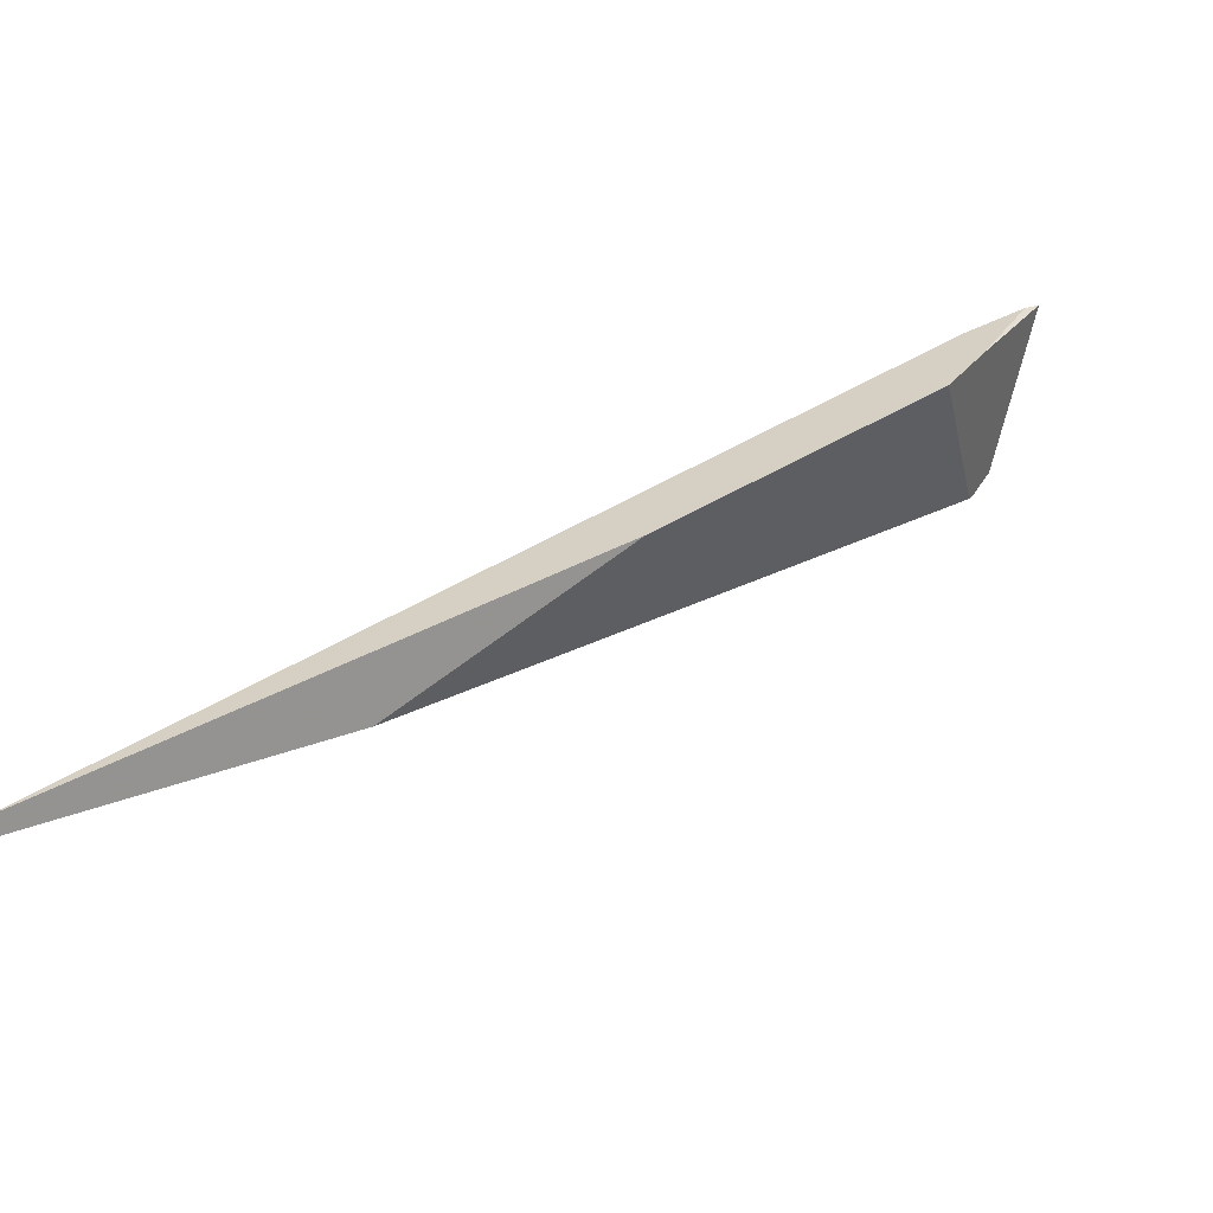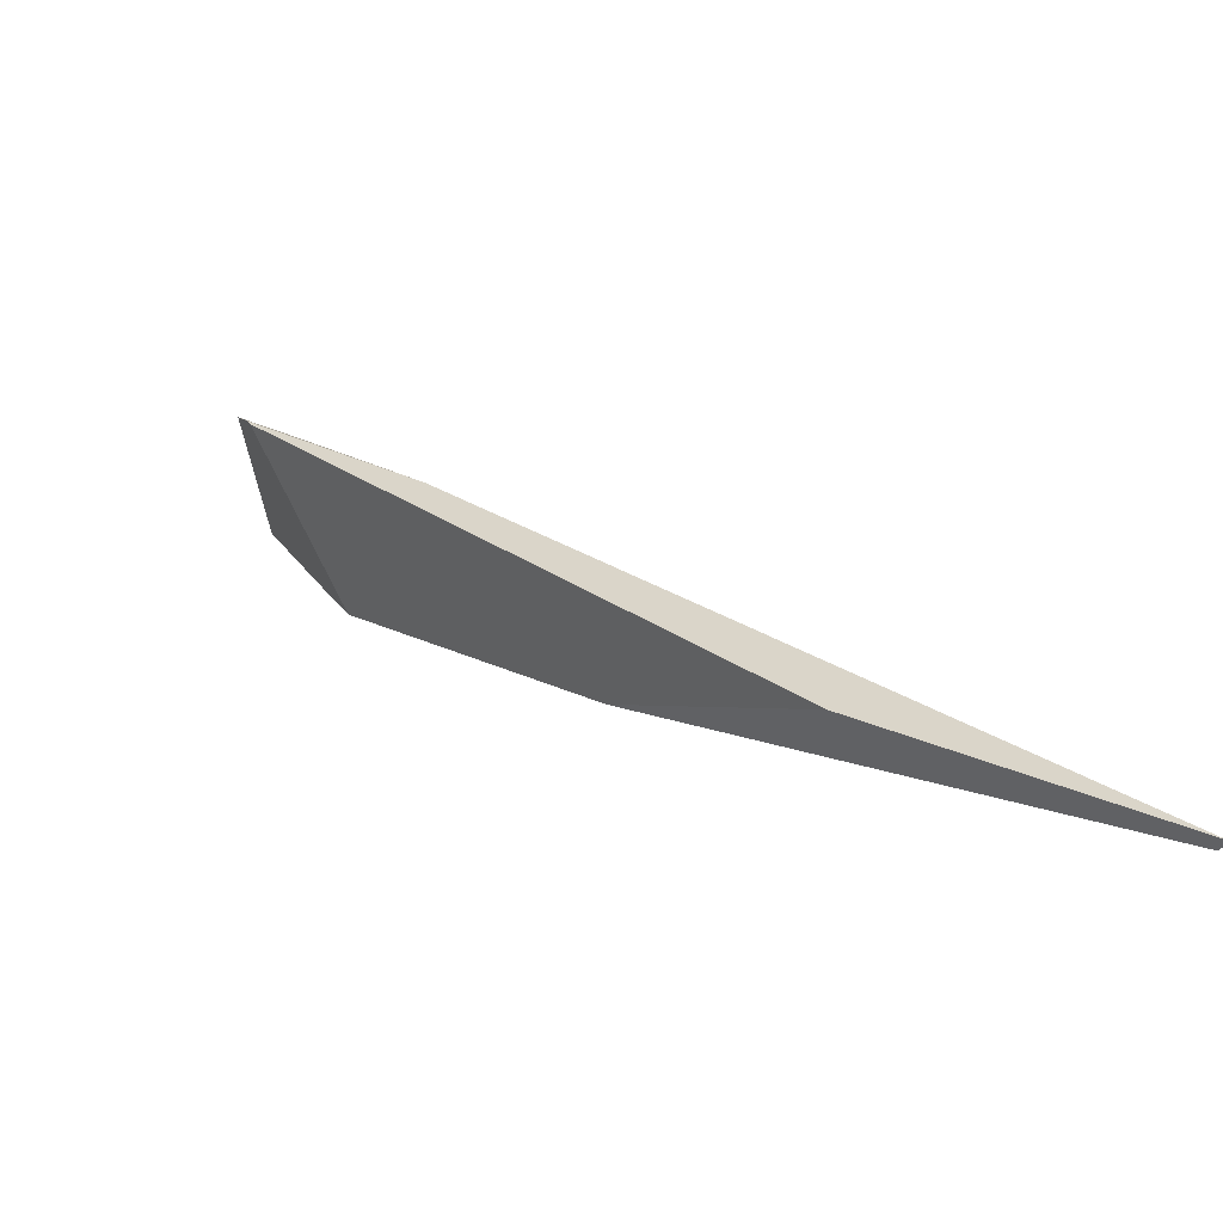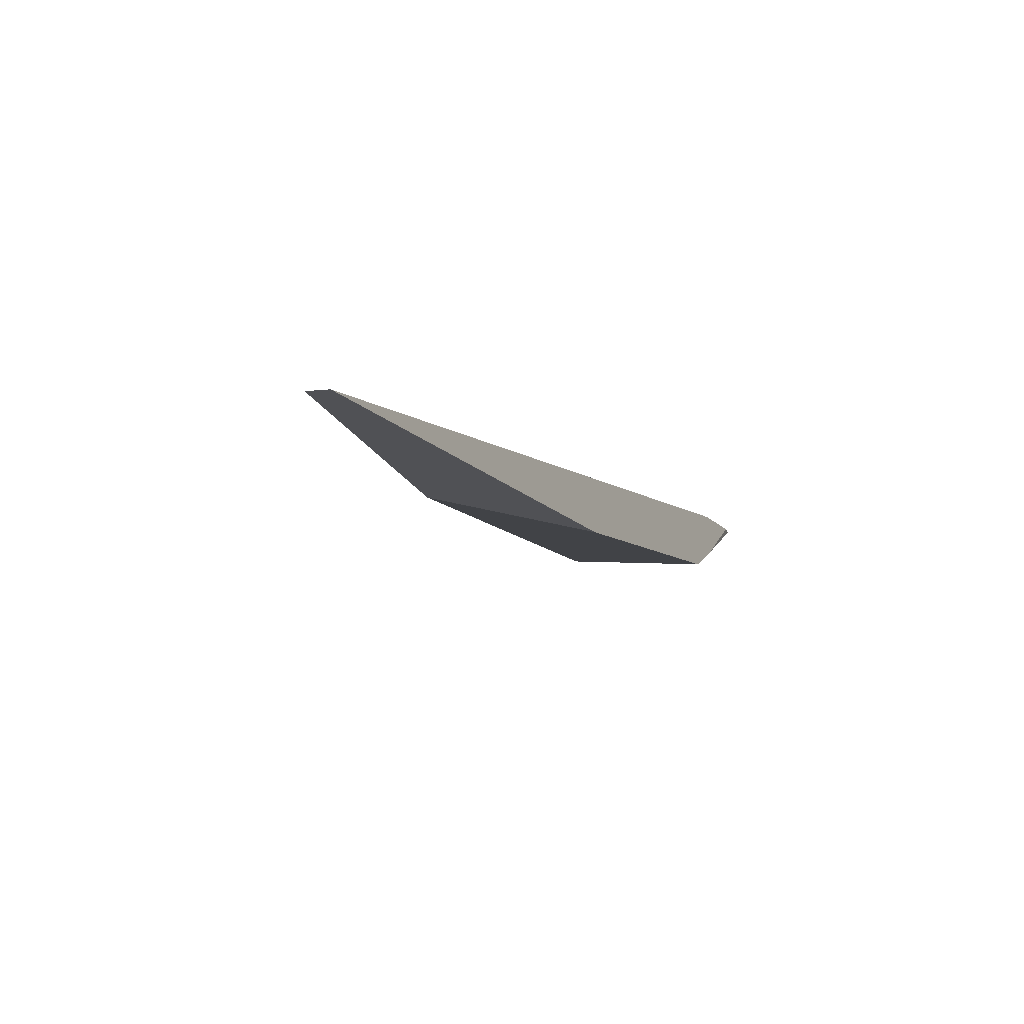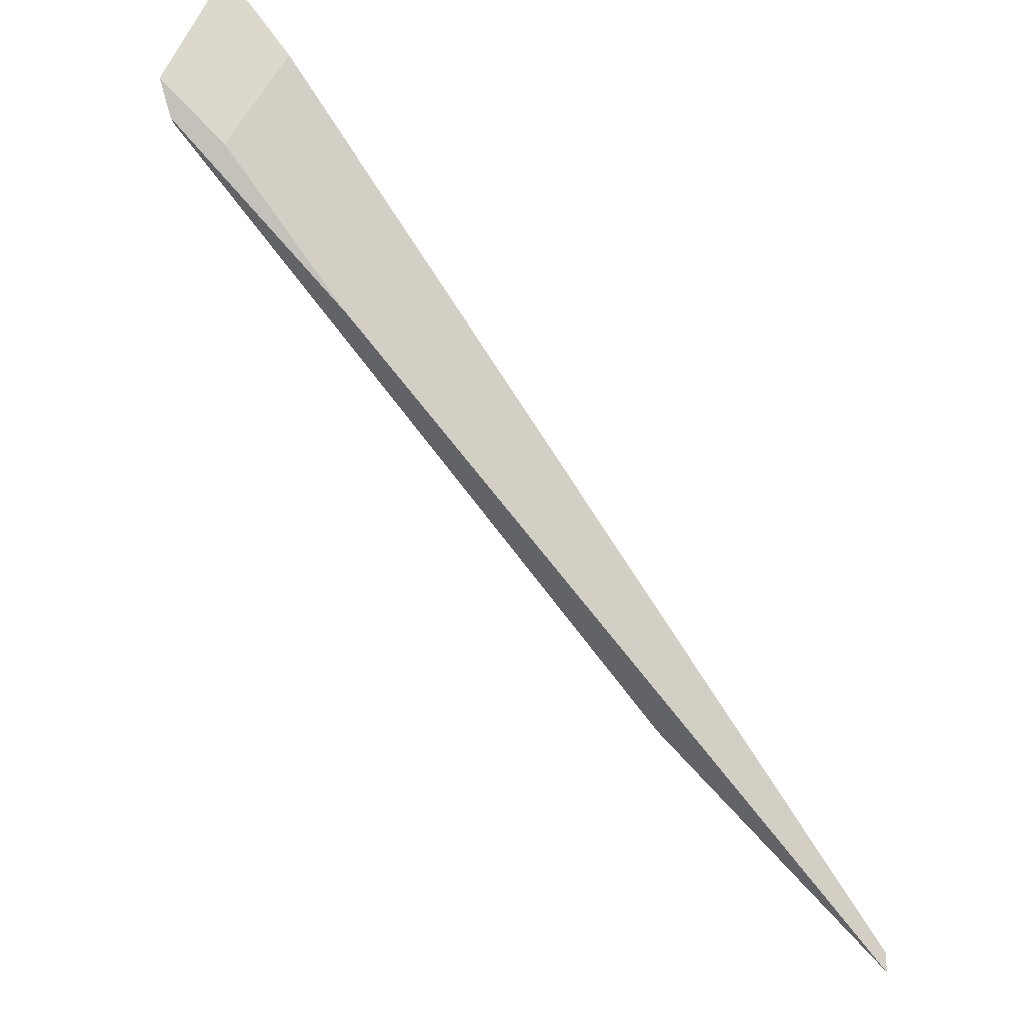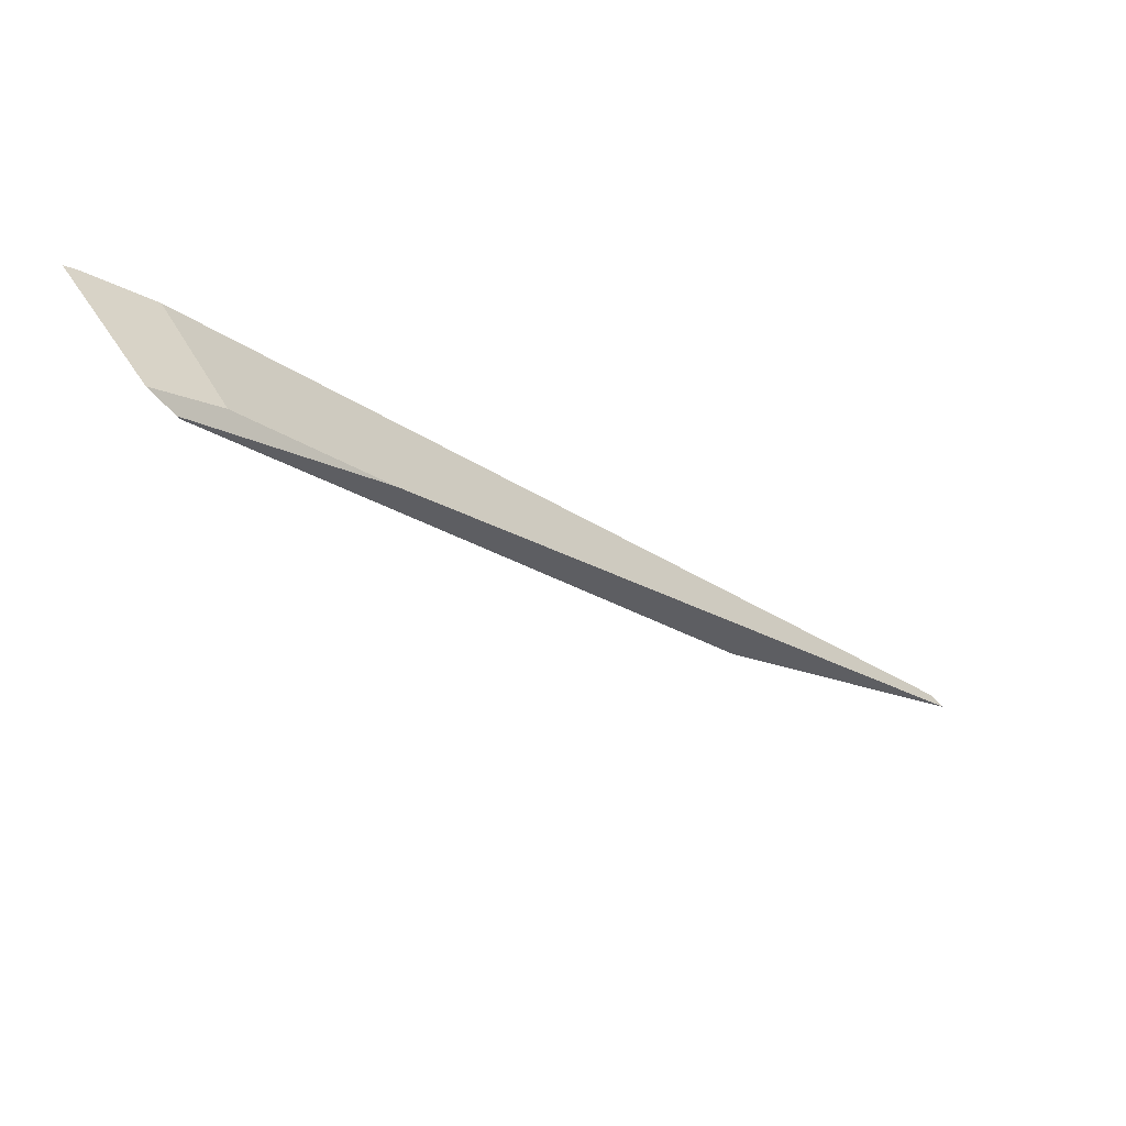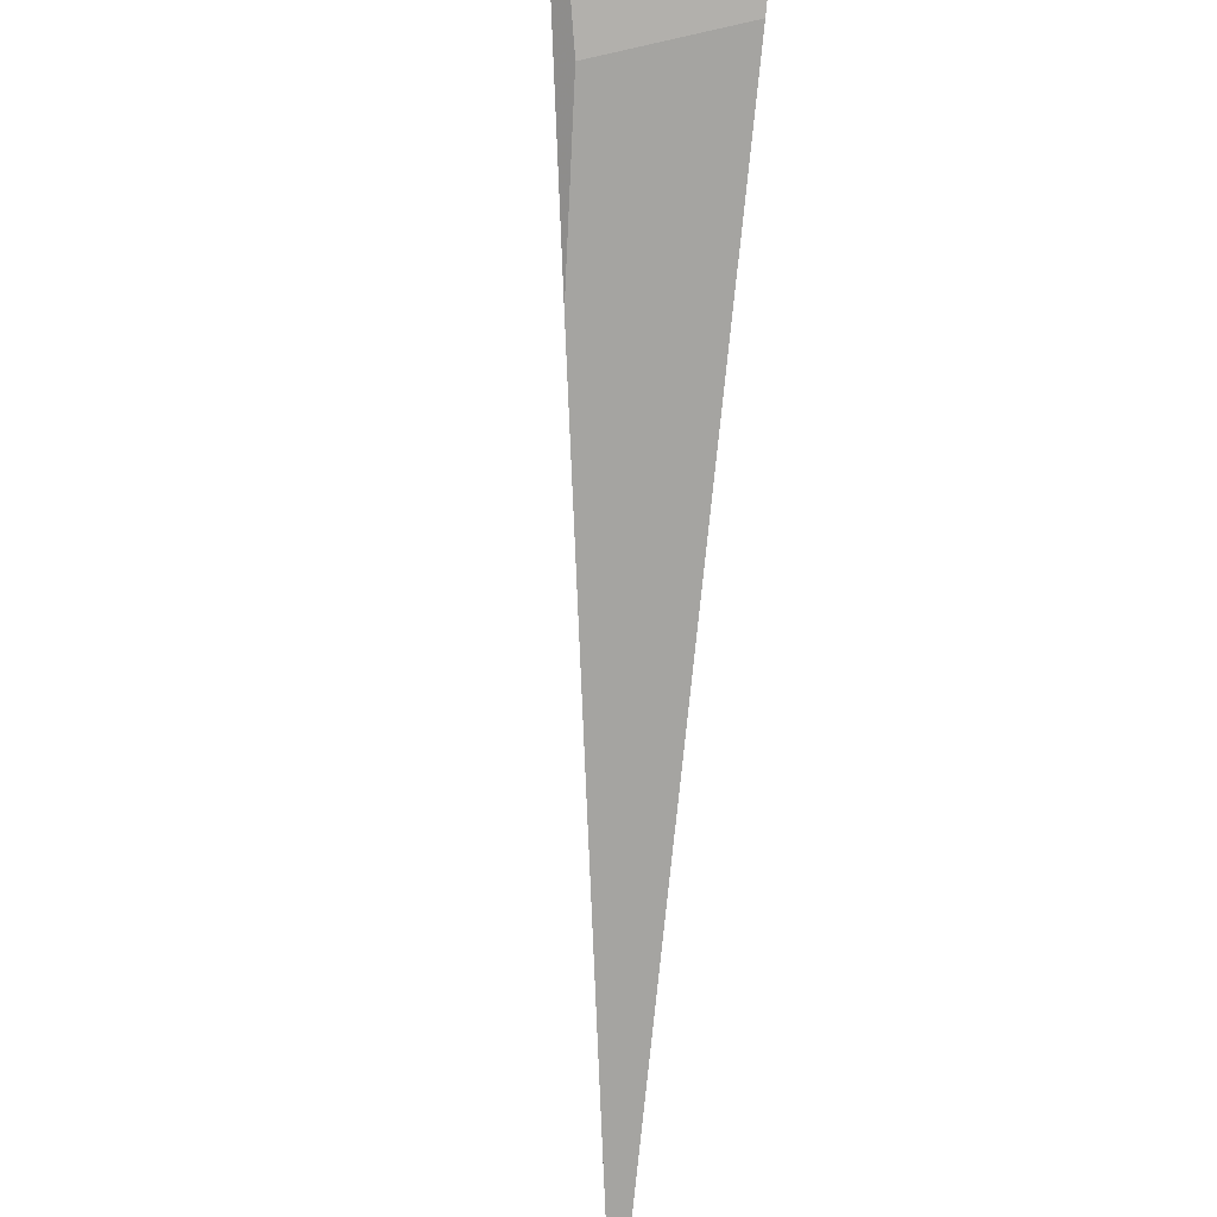
<metadata>
{"format":"obj","ext":"obj","renderer":"f3d","projection":"perspective","resolution":1024,"background":"white","views":[{"elev":-66.5,"azim":-162.3,"up":"+Z"},{"elev":-48.2,"azim":38.2,"up":"+Z"},{"elev":-53.1,"azim":127.3,"up":"+Z"},{"elev":40.0,"azim":49.1,"up":"+Z"},{"elev":-43.3,"azim":3.0,"up":"+Y"},{"elev":62.3,"azim":107.3,"up":"+Z"}]}
</metadata>
<code>
o WoodenBrokenPlanks_517
v 40.6 80.68 31.5
v 48.02 83.4 25.18
v 31.22 77.1 43.08
v 26.15 75.23 47.76
v 26.23 75.26 47.61
v 25.14 80 47.51
v 27.26 76.16 47.08
v 47.59 83.77 25.42
v 33.9 81.29 36.52
v 25.5 75.42 48.65
v 23.32 79.67 49
v 22.91 79.51 49.36
v 25.97 79.94 44.1
v 24.86 79.82 45.98
f 6 7 3 2
f 6 2 8
f 10 7 6 11
f 10 11 12
f 7 10 4 3
f 6 8 9 13
f 13 14 11 6
f 9 1 5 13
f 4 10 12 13
f 12 14 13
f 4 13 5
f 11 14 12
f 1 2 3 4
f 1 4 5
f 1 9 8 2

</code>
